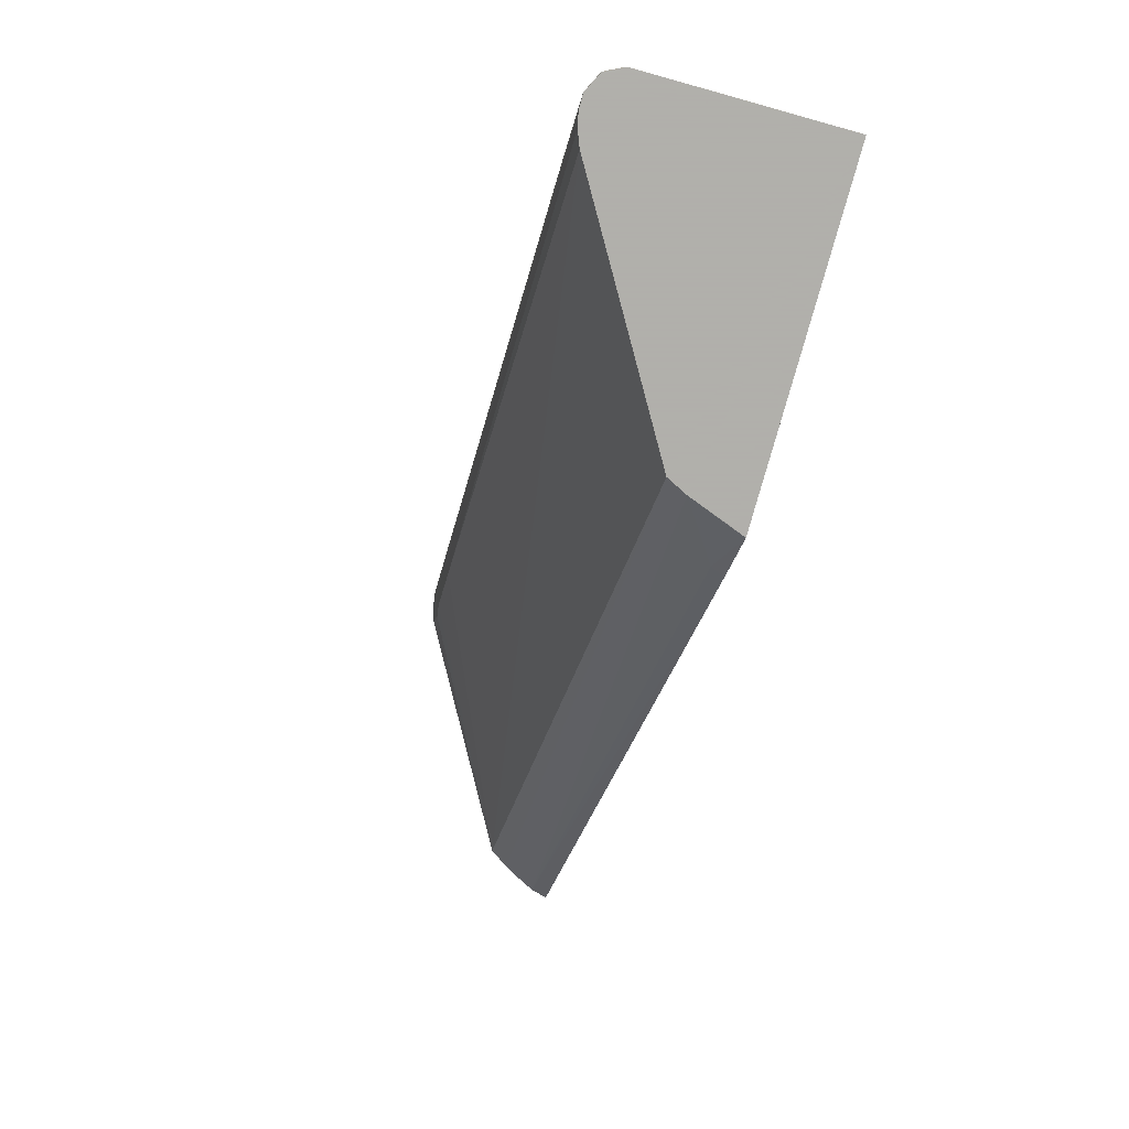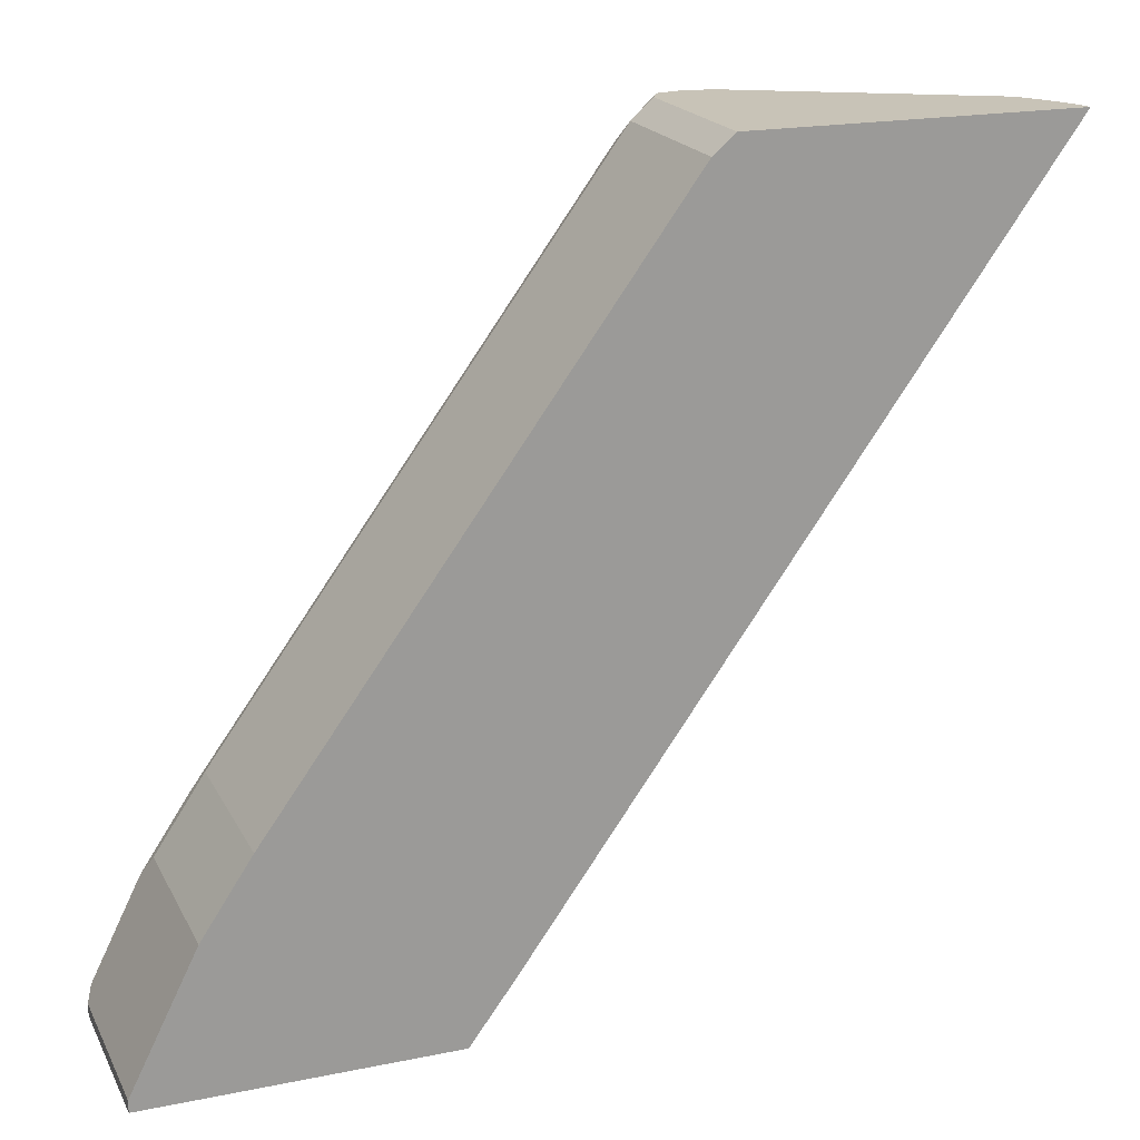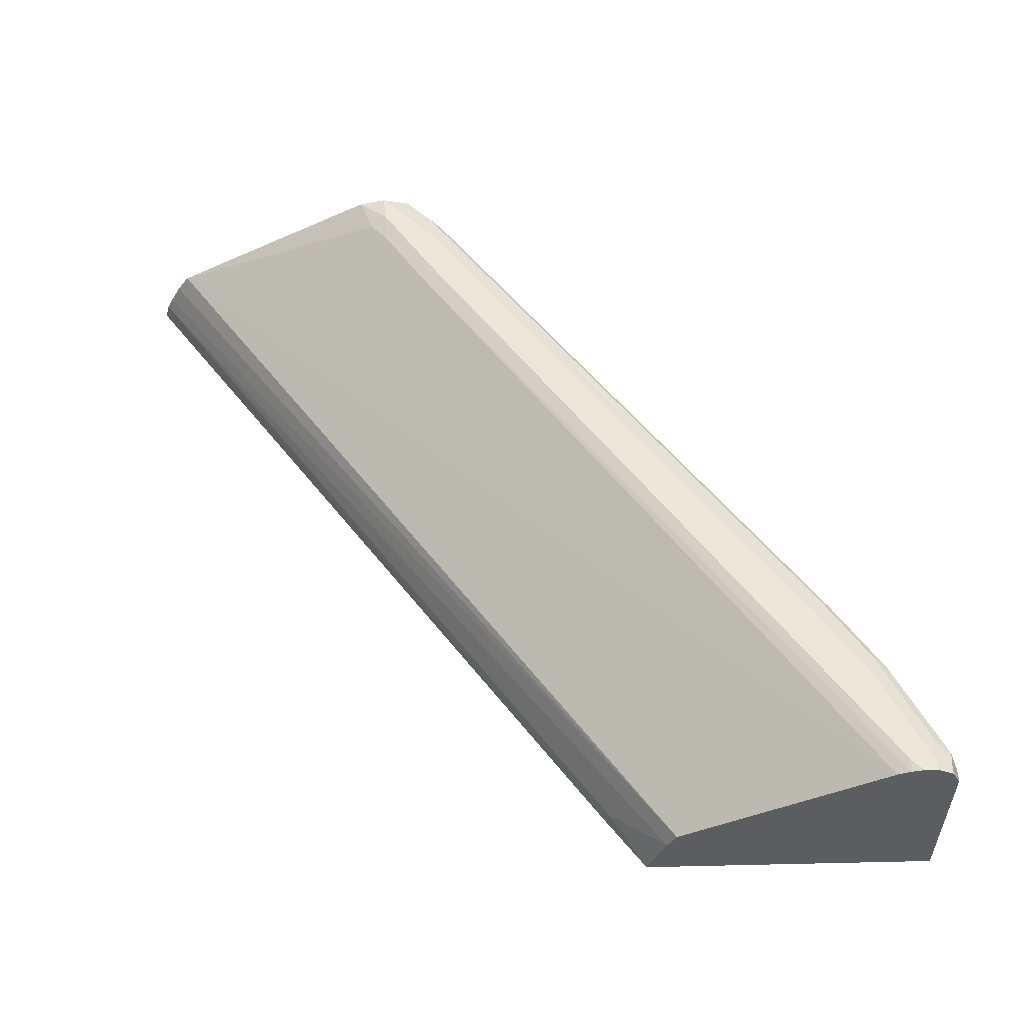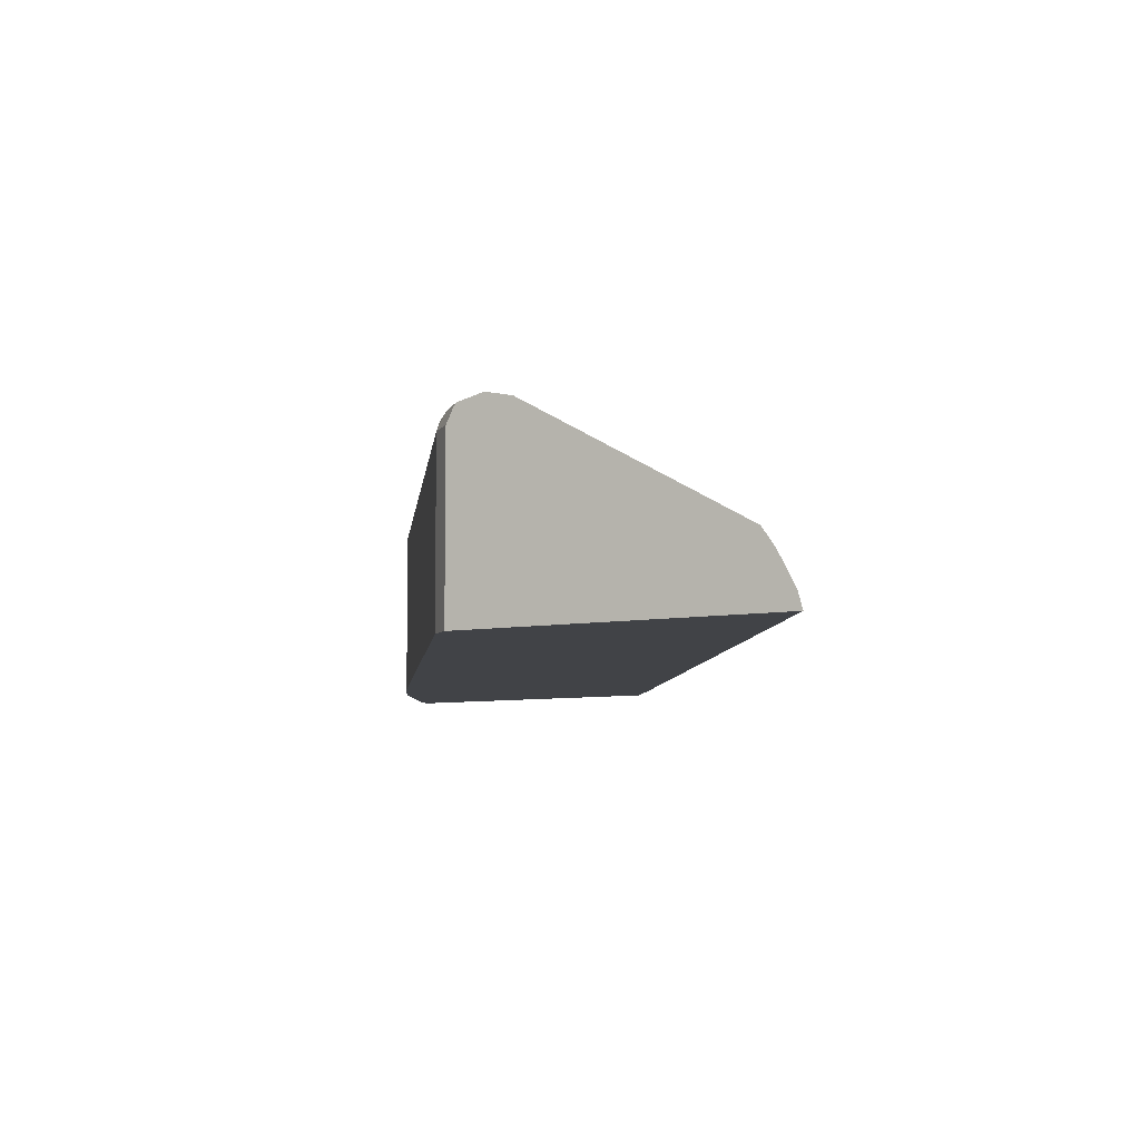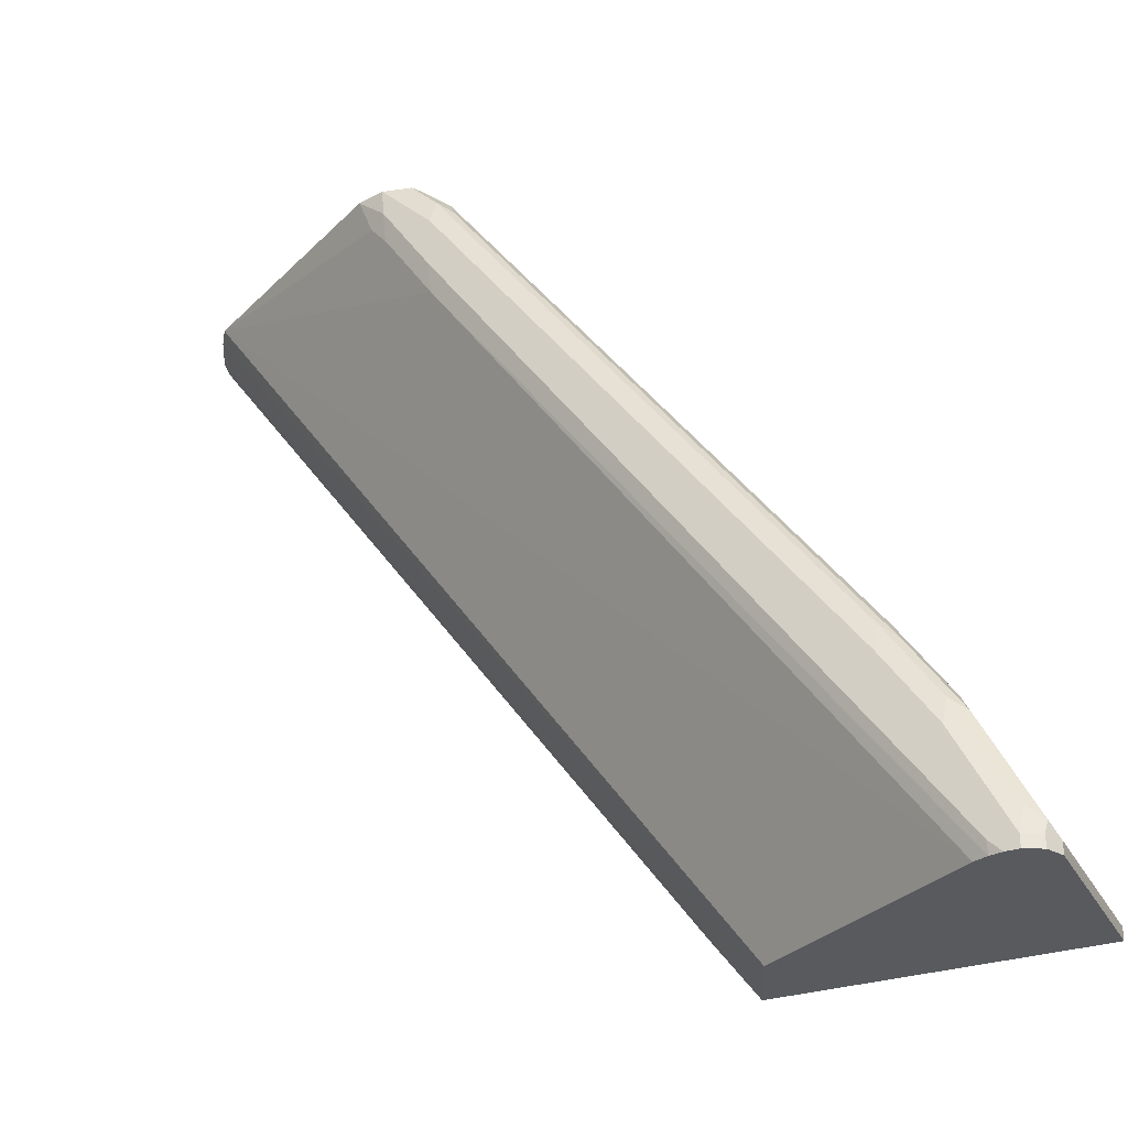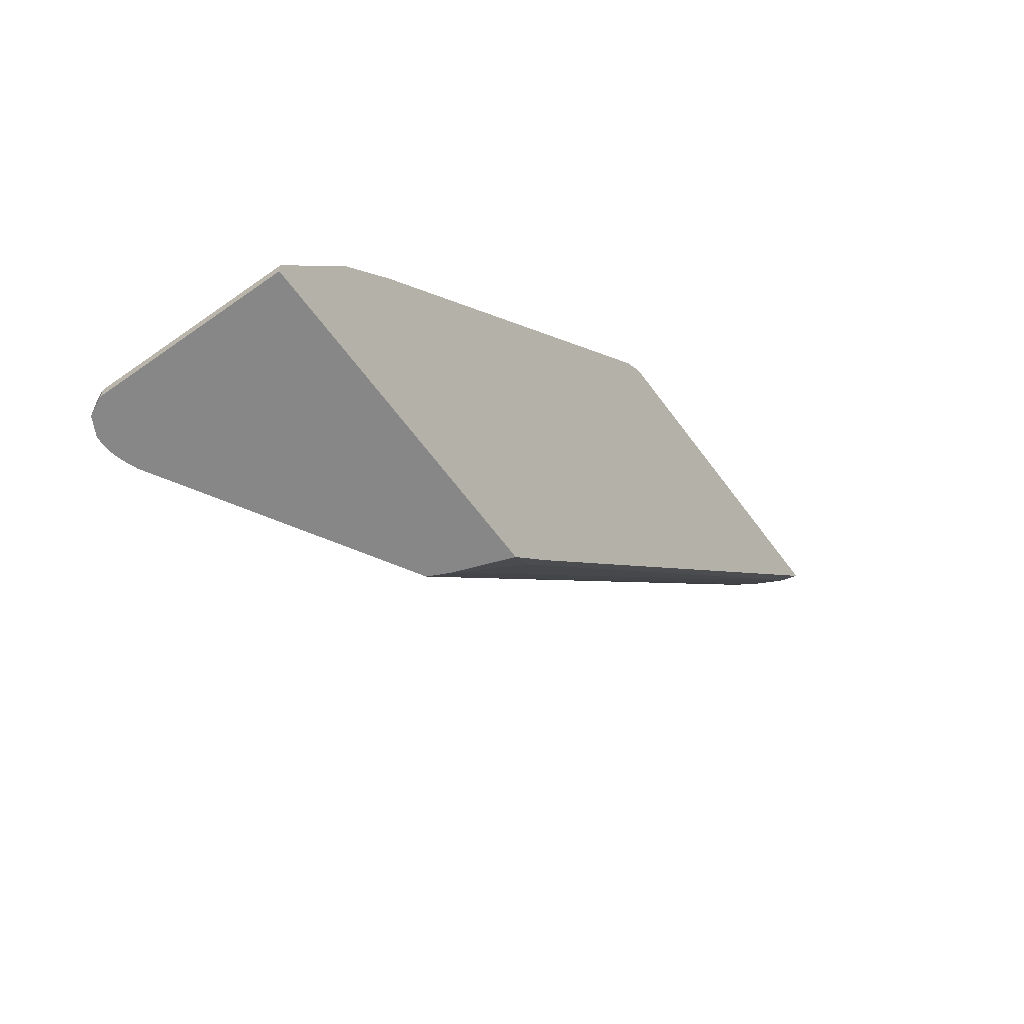
<metadata>
{"format":"obj","ext":"obj","renderer":"f3d","projection":"perspective","resolution":1024,"background":"white","views":[{"elev":-78.4,"azim":-105.6,"up":"+Z"},{"elev":19.8,"azim":-20.7,"up":"+Z"},{"elev":54.0,"azim":178.6,"up":"+Y"},{"elev":-7.0,"azim":29.9,"up":"+Y"},{"elev":-30.9,"azim":-155.4,"up":"+Z"},{"elev":-62.4,"azim":-54.0,"up":"+Z"}]}
</metadata>
<code>
v -0.9079 -0.04029 -0.07022
v -0.9079 -0.04029 -0.06056
v -0.9079 0.1009 -0.07022
v -0.68 -0.04029 -0.07022
v -0.8944 -0.04029 -0.03356
v -0.9079 -0.02017 -0.0605
v -0.9079 0.1009 -0.0605
v -0.9028 0.111 -0.0504
v -0.9011 0.1143 -0.07022
v -0.6708 -0.02734 -0.07022
v -0.6656 -0.04029 -0.07016
v -0.8541 -0.04029 0.04711
v -0.8625 0.111 0.03028
v -0.8541 0.1009 0.04711
v -0.9011 0.1143 -0.0605
v -0.8902 0.116 -0.0403
v -0.8941 0.1178 -0.07022
v -0.6807 1.435e-05 -0.07022
v -0.6355 -0.03026 -0.02521
v -0.6304 -0.04029 -0.02265
v -0.8137 -0.04029 0.1076
v -0.8221 0.111 0.09081
v -0.8095 0.116 0.1009
v -0.8498 0.116 0.04038
v -0.8137 0.1009 0.1076
v -0.8876 0.121 -0.0605
v -0.8876 0.121 -0.07022
v -0.6879 0.01464 -0.07022
v -0.2131 -0.02712 0.5667
v -0.2094 -0.04029 0.5667
v -0.491 -0.04029 0.5514
v -0.4994 0.111 0.5346
v -0.807 0.121 0.08071
v -0.4867 0.116 0.5447
v -0.8473 0.121 0.02018
v -0.491 0.1009 0.5514
v -0.8772 0.121 -0.07022
v -0.8565 0.1146 -0.07022
v -0.2378 0.01514 0.5667
v -0.2273 1.435e-05 0.5667
v -0.2183 -0.01657 0.5667
v -0.4733 -0.04029 0.5667
v -0.4842 0.121 0.5245
v -0.4677 0.1119 0.5667
v -0.4648 0.116 0.5667
v -0.4733 0.1009 0.5667
v -0.8675 0.121 -0.0605
v -0.8675 0.1189 -0.07022
v -0.4842 0.116 0.4615
v -0.4439 0.116 0.522
v -0.4304 0.1143 0.538
v -0.4194 0.116 0.5667
v -0.4421 0.121 0.5667
v -0.4842 0.121 0.4842
v -0.4439 0.121 0.5447
v -0.4237 0.117 0.5667
f 26 54 47
f 29 39 52
f 29 40 39
f 29 41 40
f 28 41 29
f 28 40 41
f 28 39 40
f 28 38 39
f 26 37 27
f 26 47 37
f 26 55 54
f 22 25 36
f 26 43 53
f 26 33 43
f 26 35 33
f 23 43 33
f 23 34 43
f 23 32 34
f 23 35 24
f 23 33 35
f 22 32 23
f 22 36 32
f 29 52 56
f 26 53 55
f 29 56 53
f 51 55 52
f 29 45 44
f 53 56 55
f 52 55 56
f 21 36 25
f 49 55 50
f 49 54 55
f 48 54 49
f 47 54 48
f 43 45 53
f 39 51 52
f 39 50 51
f 39 49 50
f 29 53 45
f 38 49 39
f 37 47 48
f 36 46 44
f 34 45 43
f 34 44 45
f 34 36 44
f 32 36 34
f 31 46 36
f 31 42 46
f 29 42 30
f 29 46 42
f 29 44 46
f 38 48 49
f 21 31 36
f 50 55 51
f 19 29 20
f 3 7 8
f 2 5 6
f 1 5 2
f 1 12 5
f 1 21 12
f 1 31 21
f 1 42 31
f 1 30 42
f 1 20 30
f 1 11 20
f 1 4 11
f 3 8 9
f 1 10 4
f 1 28 18
f 1 38 28
f 1 48 38
f 1 37 48
f 1 27 37
f 1 17 27
f 1 9 17
f 1 3 9
f 1 6 7
f 1 2 6
f 20 29 30
f 1 18 10
f 4 10 11
f 1 7 3
f 6 12 14
f 5 12 6
f 18 28 29
f 18 29 19
f 16 35 26
f 16 24 35
f 15 26 17
f 15 16 26
f 13 23 24
f 13 22 23
f 13 25 22
f 13 14 25
f 12 25 14
f 17 26 27
f 11 19 20
f 11 18 19
f 10 18 11
f 9 15 17
f 8 16 15
f 8 24 16
f 8 13 24
f 8 15 9
f 7 14 13
f 6 14 7
f 7 13 8
f 12 21 25

</code>
